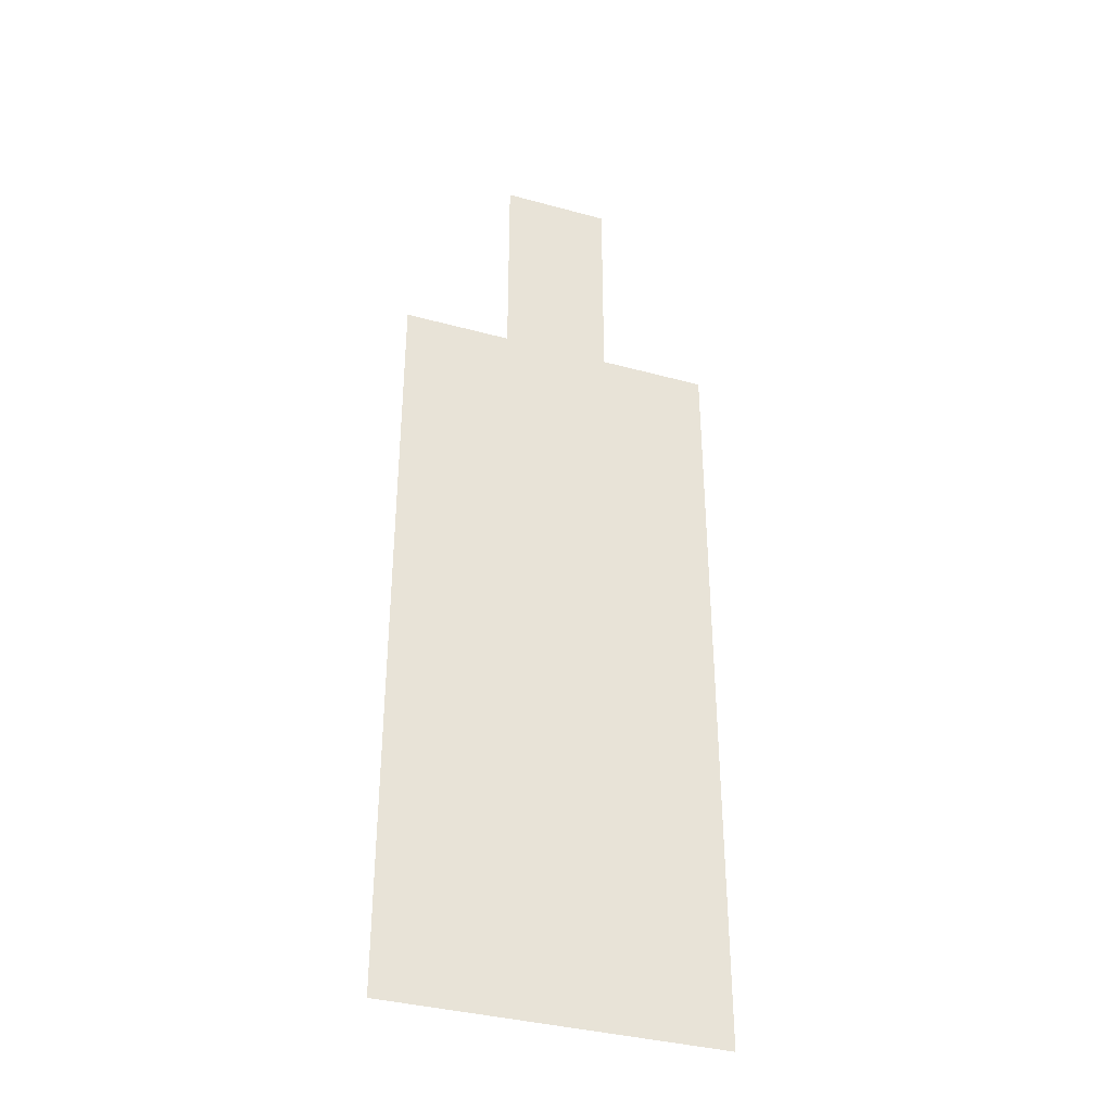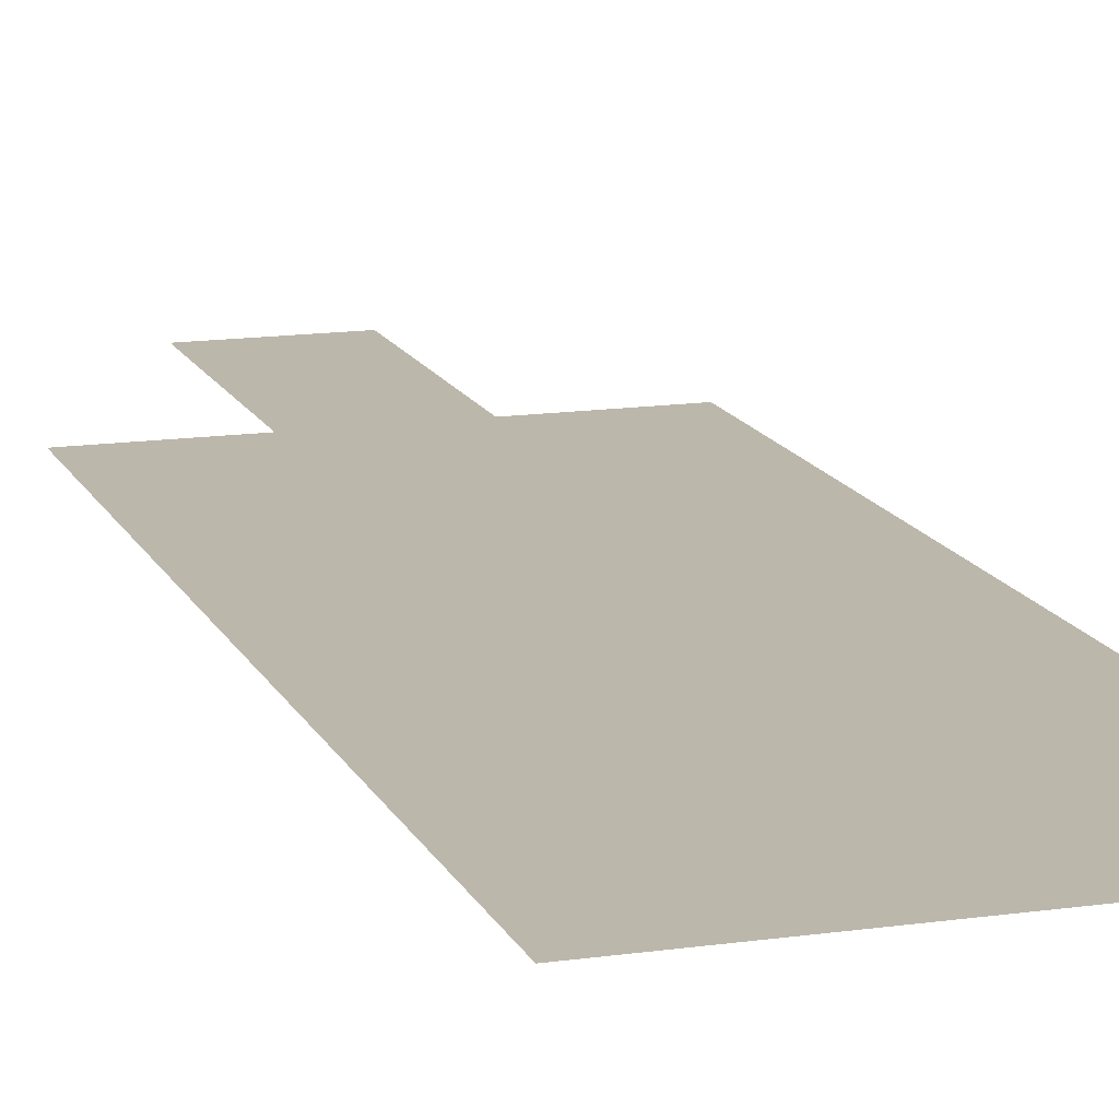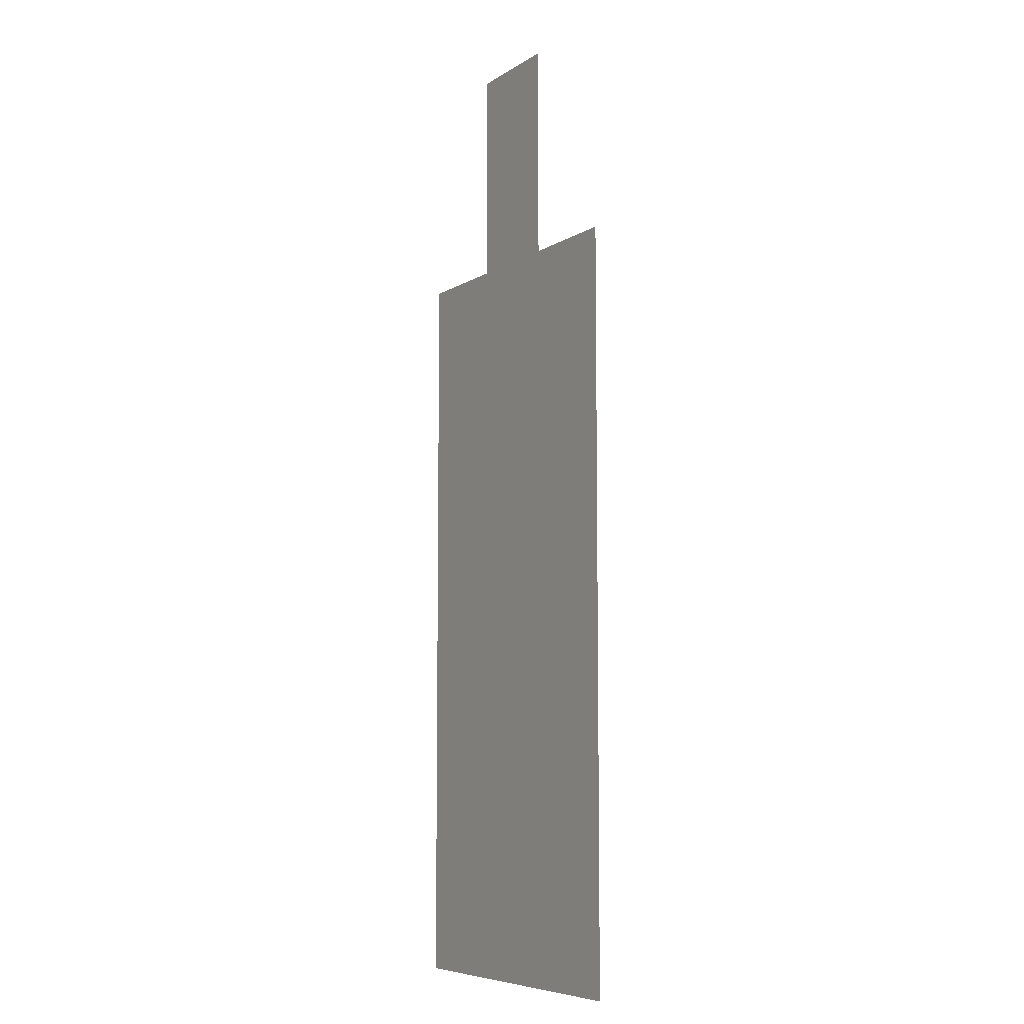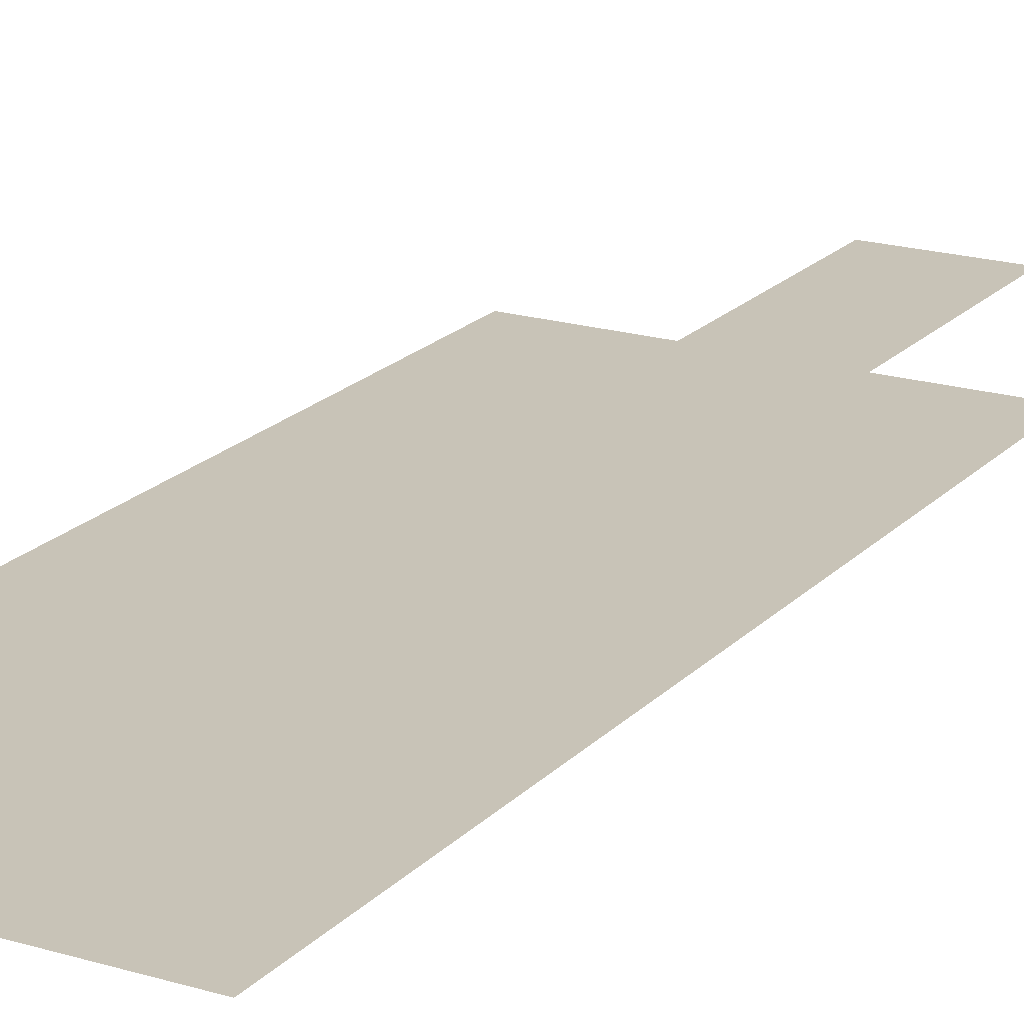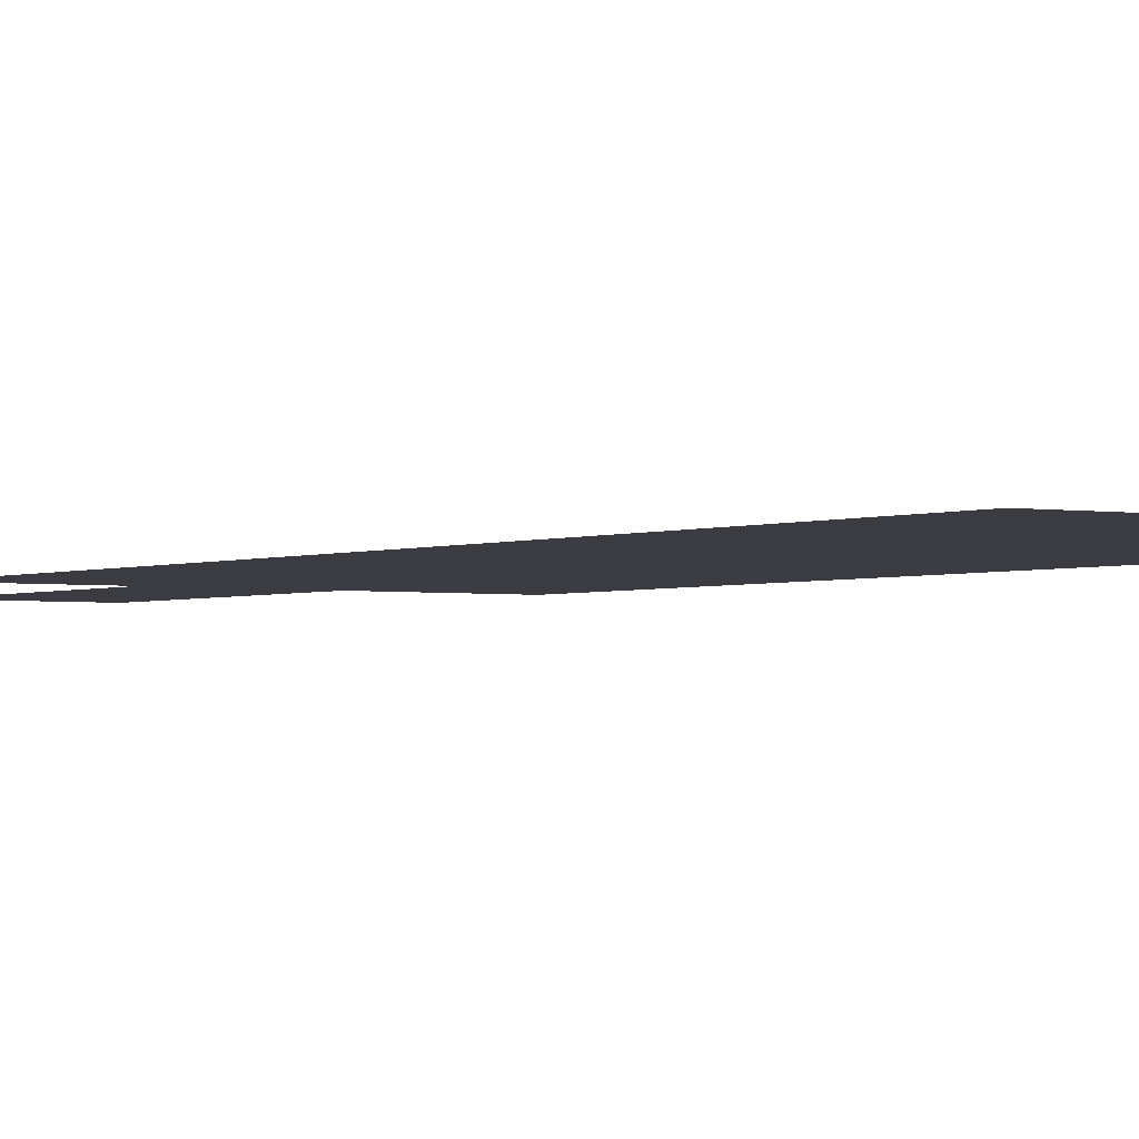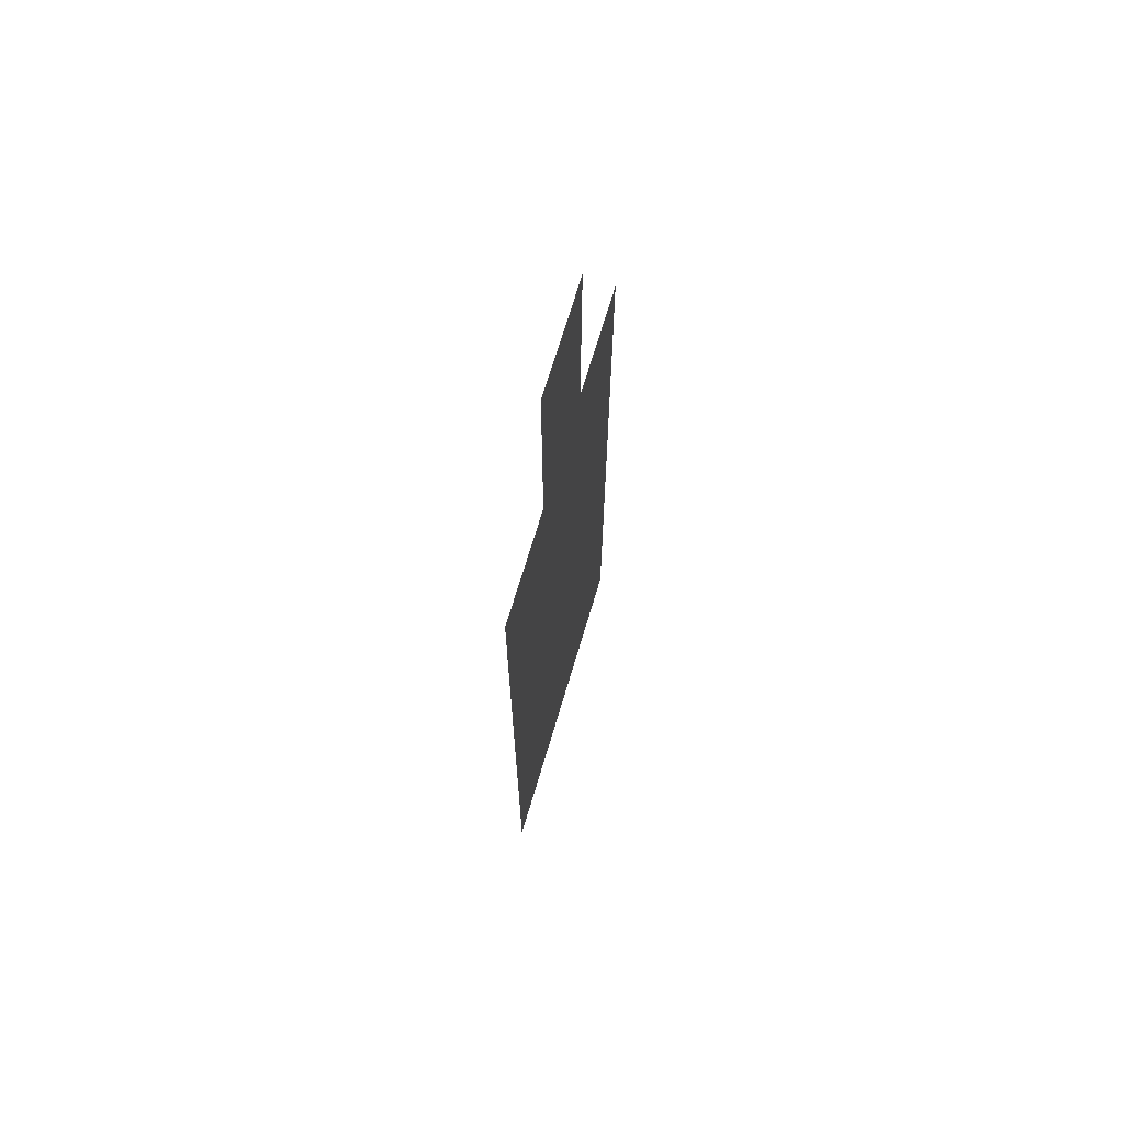
<metadata>
{"format":"obj","ext":"obj","renderer":"f3d","projection":"perspective","resolution":1024,"background":"white","views":[{"elev":-36.8,"azim":160.5,"up":"+Y"},{"elev":14.3,"azim":-17.6,"up":"+Z"},{"elev":-7.3,"azim":-121.0,"up":"+Y"},{"elev":19.6,"azim":29.3,"up":"+Z"},{"elev":-2.2,"azim":-33.7,"up":"+Z"},{"elev":69.9,"azim":-73.4,"up":"+Y"}]}
</metadata>
<code>
v -128 -192 0
v -192 -192 0
v -192 -128 0
v -128 -128 0
v -128 -256 0
v -192 -256 0
v -64 -320 0
v -128 -320 0
v -64 -256 0
v -192 -320 0
v -256 -320 0
v -256 -256 0
v -64 -384 0
v -128 -384 0
v -192 -384 0
v -256 -384 0
v -64 -448 0
v -128 -448 0
v -192 -448 0
v -256 -448 0
v -64 -512 0
v -128 -512 0
v -192 -512 0
v -256 -512 0
v -64 -576 0
v -128 -576 0
v -192 -576 0
v -256 -576 0
v -64 -640 0
v -128 -640 0
v -192 -640 0
v -256 -640 0
v -64 -704 0
v -128 -704 0
v -192 -704 0
v -256 -704 0
g mesh_[00]_[00]
f 1 2 3 4
f 5 6 2 1
f 7 8 5 9
f 8 10 6 5
f 10 11 12 6
f 13 14 8 7
f 14 15 10 8
f 15 16 11 10
f 17 18 14 13
f 18 19 15 14
f 19 20 16 15
f 21 22 18 17
f 22 23 19 18
f 23 24 20 19
f 25 26 22 21
f 26 27 23 22
f 27 28 24 23
f 29 30 26 25
f 30 31 27 26
f 31 32 28 27
f 33 34 30 29
f 34 35 31 30
f 35 36 32 31

</code>
